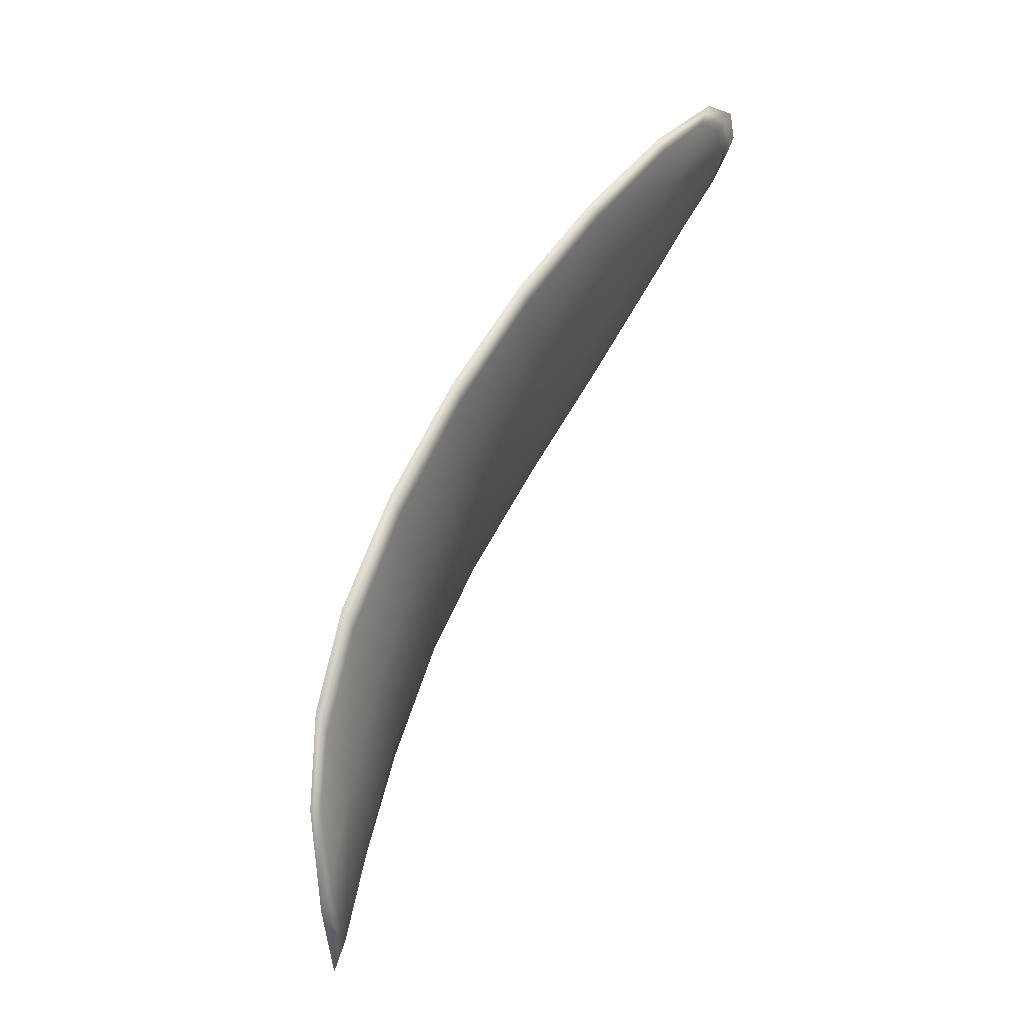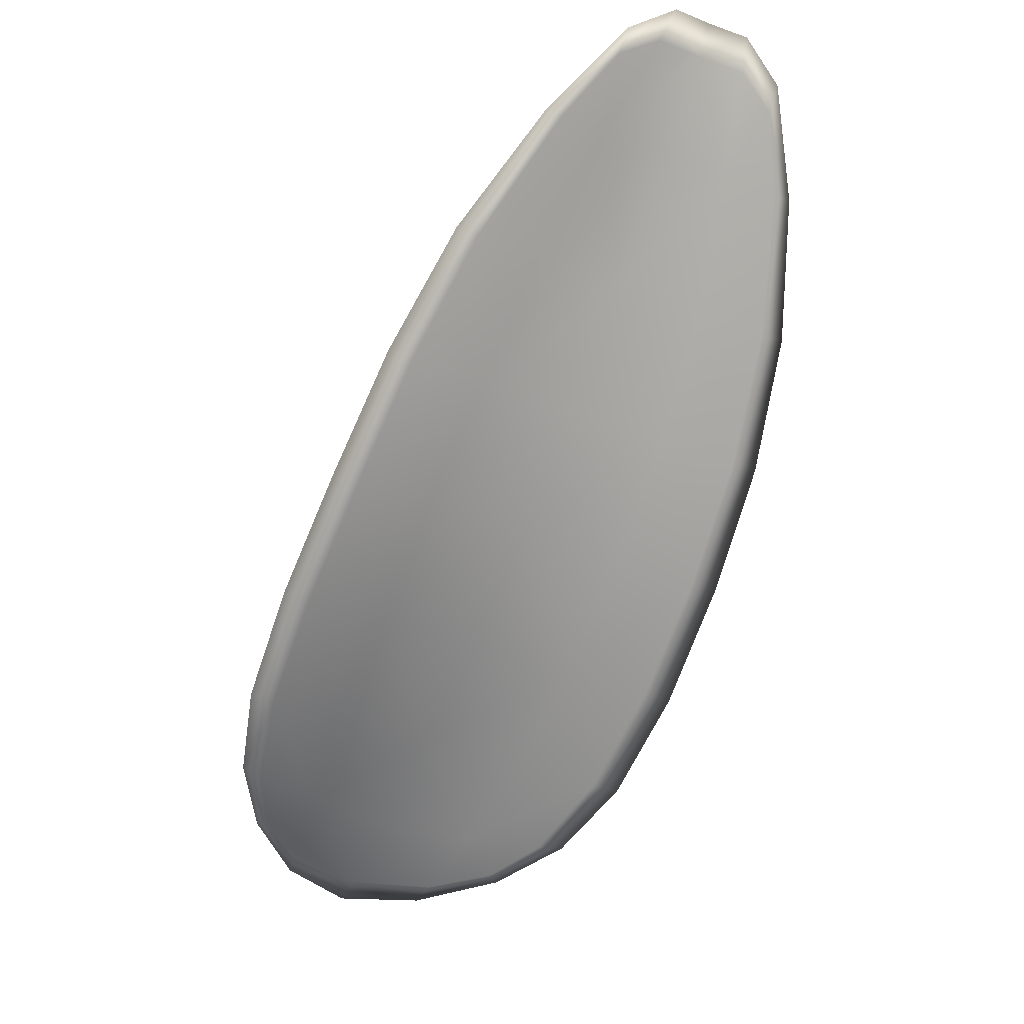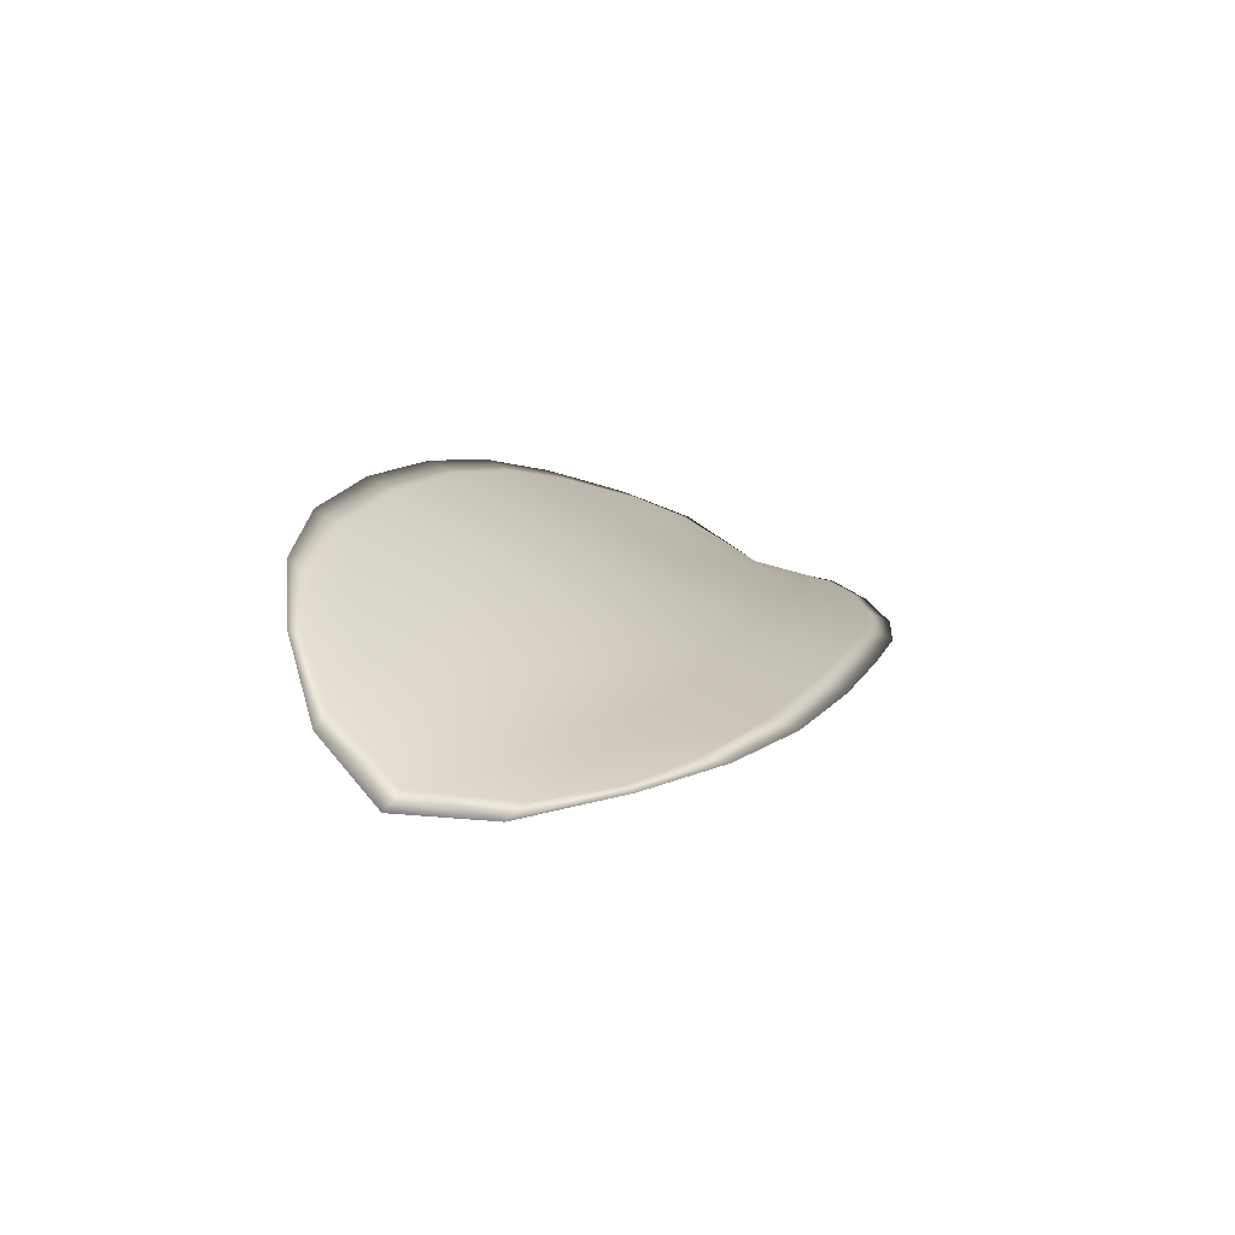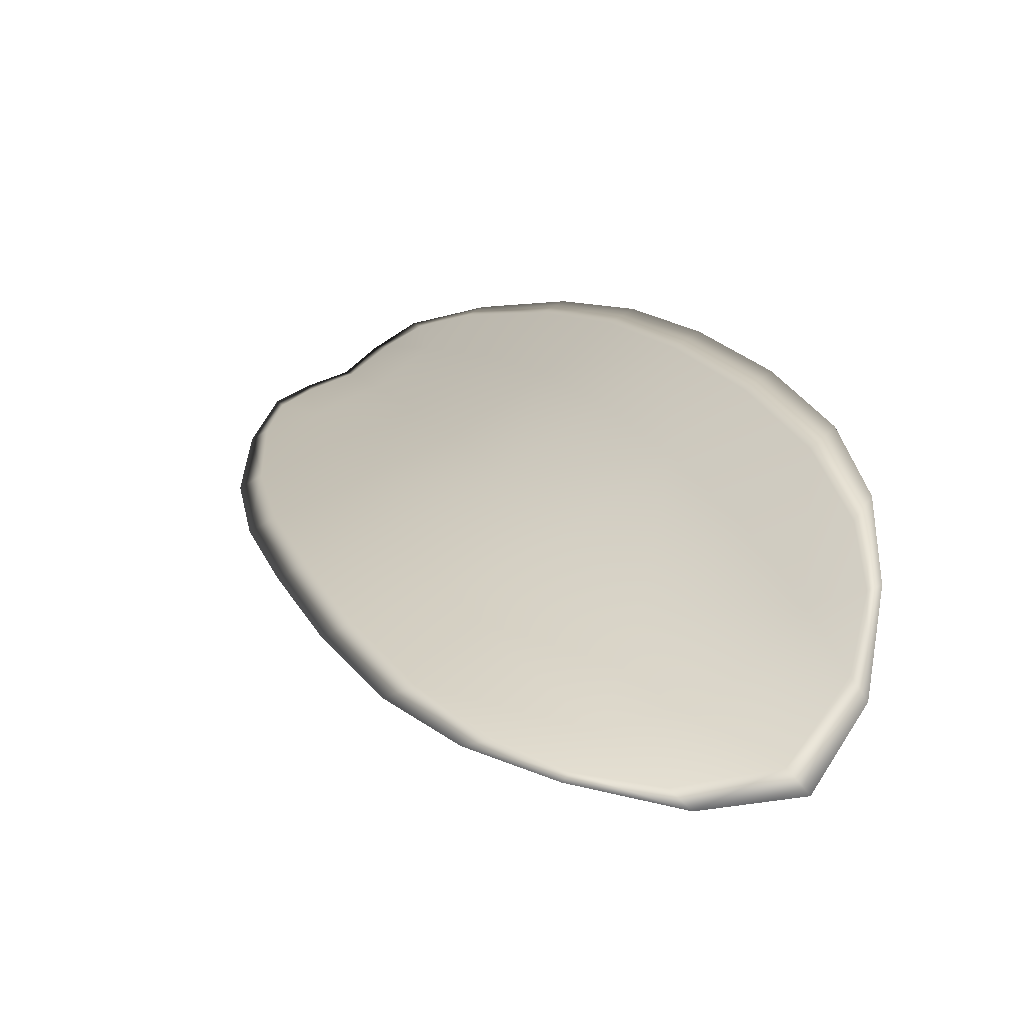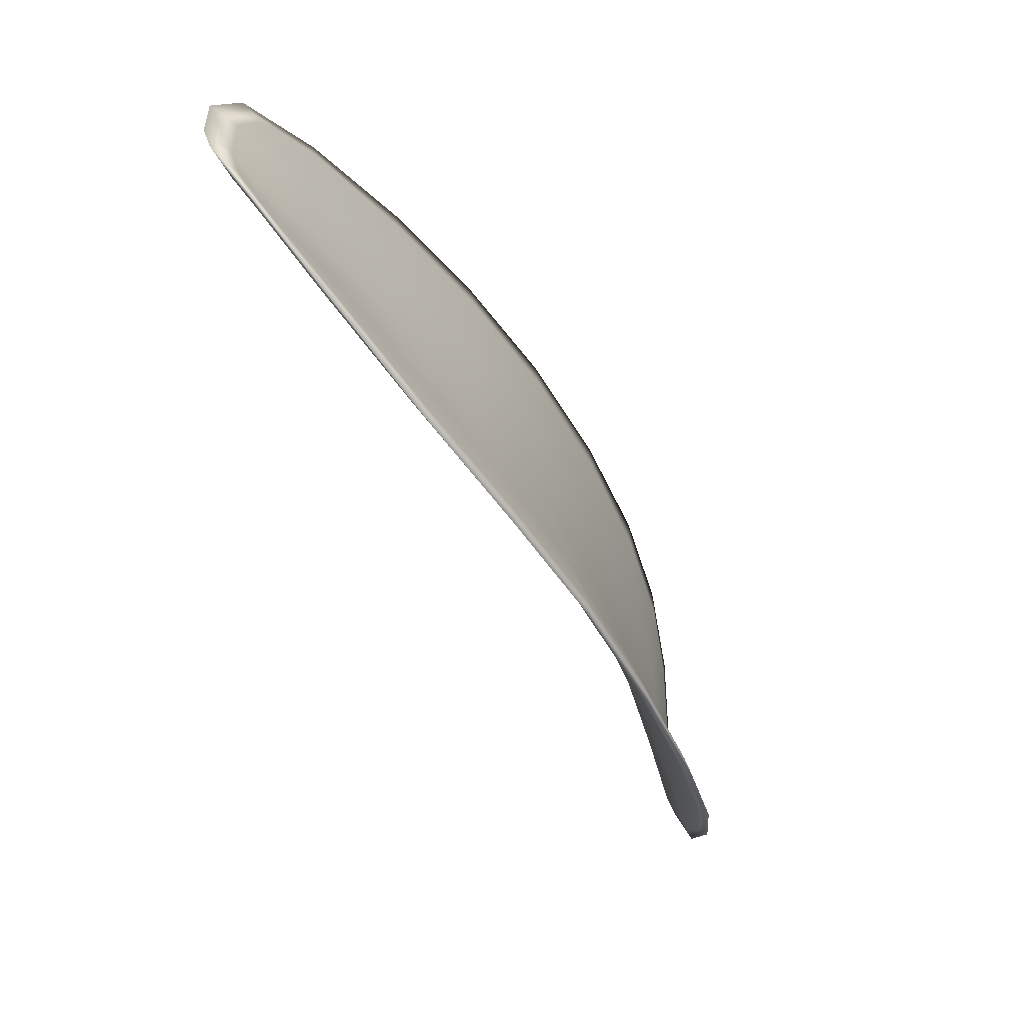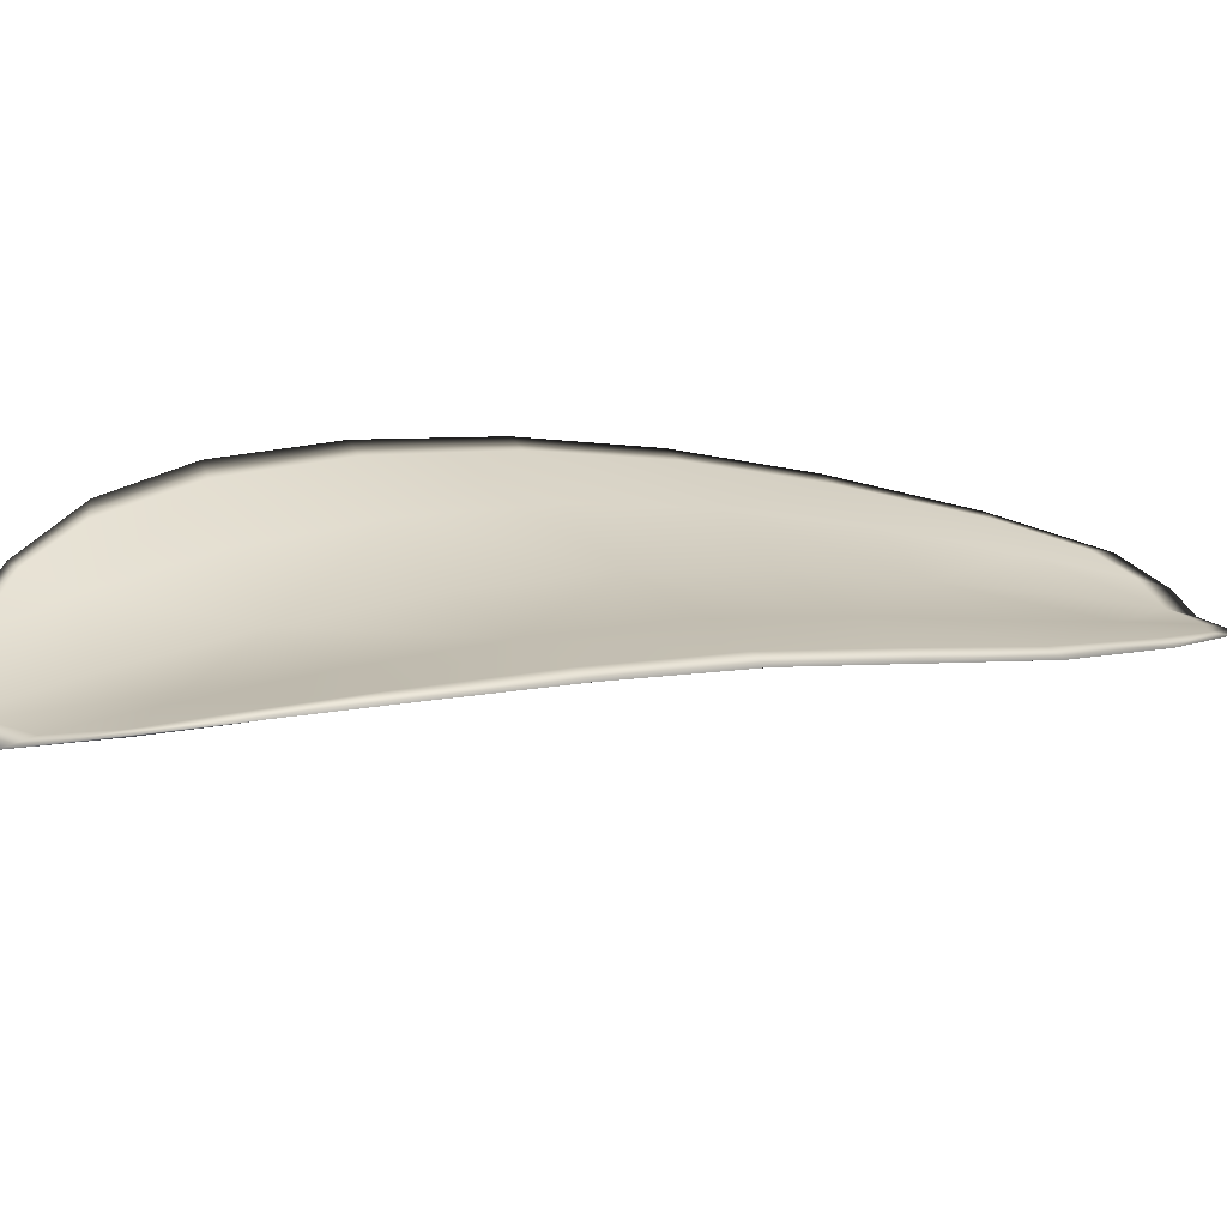
<metadata>
{"format":"obj","ext":"obj","renderer":"f3d","projection":"perspective","resolution":1024,"background":"white","views":[{"elev":-51.6,"azim":-107.6,"up":"+Z"},{"elev":45.2,"azim":159.6,"up":"+Z"},{"elev":-49.2,"azim":150.3,"up":"+Z"},{"elev":37.8,"azim":126.4,"up":"+Y"},{"elev":62.5,"azim":64.2,"up":"+Z"},{"elev":45.5,"azim":-142.8,"up":"+Y"}]}
</metadata>
<code>
v -2.301 0.7619 -1.25
v -2.303 0.7623 -1.252
v -2.304 0.762 -1.249
v -2.302 0.7616 -1.248
v -2.3 0.7614 -1.247
v -2.3 0.7618 -1.249
v -2.3 0.762 -1.251
v -2.3 0.762 -1.252
v -2.302 0.7623 -1.254
v -2.305 0.7632 -1.252
v -2.306 0.7641 -1.252
v -2.308 0.764 -1.25
v -2.306 0.763 -1.25
v -2.304 0.7632 -1.254
v -2.305 0.7638 -1.253
v -2.311 0.7606 -1.242
v -2.312 0.7614 -1.243
v -2.314 0.76 -1.24
v -2.312 0.7593 -1.239
v -2.31 0.7585 -1.239
v -2.309 0.7598 -1.241
v -2.307 0.7608 -1.244
v -2.309 0.7617 -1.245
v -2.311 0.7626 -1.245
v -2.307 0.7592 -1.24
v -2.309 0.758 -1.238
v -2.307 0.7577 -1.237
v -2.305 0.7589 -1.239
v -2.303 0.7599 -1.241
v -2.305 0.7602 -1.242
v -2.303 0.761 -1.245
v -2.306 0.7615 -1.246
v -2.302 0.7608 -1.244
v -2.308 0.7625 -1.247
v -2.309 0.7635 -1.248
v -2.313 0.7578 -1.237
v -2.315 0.7583 -1.237
v -2.315 0.7572 -1.235
v -2.314 0.7566 -1.235
v -2.313 0.7561 -1.234
v -2.312 0.7572 -1.236
v -2.311 0.7568 -1.235
v -2.312 0.7559 -1.234
v -2.311 0.7561 -1.234
v -2.31 0.7567 -1.235
v -2.301 0.7617 -1.25
v -2.303 0.762 -1.252
v -2.302 0.7622 -1.254
v -2.3 0.7619 -1.252
v -2.3 0.7618 -1.251
v -2.3 0.7616 -1.249
v -2.3 0.7613 -1.247
v -2.302 0.7613 -1.248
v -2.304 0.7618 -1.249
v -2.305 0.763 -1.252
v -2.306 0.7639 -1.252
v -2.305 0.7637 -1.253
v -2.304 0.763 -1.254
v -2.306 0.7628 -1.25
v -2.308 0.7638 -1.25
v -2.311 0.7604 -1.242
v -2.313 0.7612 -1.243
v -2.311 0.7624 -1.245
v -2.309 0.7615 -1.245
v -2.307 0.7606 -1.244
v -2.309 0.7595 -1.241
v -2.31 0.7583 -1.239
v -2.312 0.7591 -1.239
v -2.314 0.7598 -1.24
v -2.307 0.759 -1.24
v -2.305 0.76 -1.242
v -2.303 0.7598 -1.242
v -2.305 0.7587 -1.239
v -2.307 0.7576 -1.237
v -2.309 0.7578 -1.238
v -2.303 0.7608 -1.245
v -2.306 0.7613 -1.246
v -2.302 0.7606 -1.244
v -2.308 0.7623 -1.247
v -2.31 0.7633 -1.248
v -2.314 0.7576 -1.237
v -2.315 0.7582 -1.237
v -2.312 0.757 -1.236
v -2.313 0.7559 -1.234
v -2.314 0.7564 -1.235
v -2.315 0.7571 -1.235
v -2.311 0.7566 -1.235
v -2.31 0.7565 -1.235
v -2.311 0.756 -1.234
v -2.312 0.7558 -1.234
v -2.315 0.7584 -1.237
v -2.315 0.757 -1.235
v -2.314 0.7601 -1.24
v -2.315 0.7571 -1.235
v -2.313 0.7555 -1.233
v -2.312 0.7558 -1.233
v -2.314 0.7557 -1.234
v -2.311 0.756 -1.234
v -2.299 0.7617 -1.248
v -2.299 0.7619 -1.251
v -2.3 0.7613 -1.246
v -2.3 0.7618 -1.251
v -2.303 0.7631 -1.254
v -2.305 0.7639 -1.253
v -2.301 0.7623 -1.254
v -2.305 0.7637 -1.253
v -2.307 0.7643 -1.252
v -2.309 0.7643 -1.251
v -2.315 0.7561 -1.234
v -2.309 0.7565 -1.234
v -2.307 0.7576 -1.236
v -2.3 0.762 -1.253
v -2.301 0.7606 -1.244
v -2.303 0.7598 -1.241
v -2.31 0.7637 -1.248
v -2.312 0.7628 -1.245
v -2.313 0.7616 -1.243
v -2.305 0.7587 -1.239
f 1 2 3
f 1 3 4
f 1 4 5
f 1 5 6
f 1 6 7
f 1 7 8
f 1 8 9
f 1 9 2
f 10 11 12
f 10 12 13
f 10 13 3
f 10 3 2
f 10 2 9
f 10 9 14
f 10 14 15
f 10 15 11
f 16 17 18
f 16 18 19
f 16 19 20
f 16 20 21
f 16 21 22
f 16 22 23
f 16 23 24
f 16 24 17
f 25 21 20
f 25 20 26
f 25 26 27
f 25 27 28
f 25 28 29
f 25 29 30
f 25 30 22
f 25 22 21
f 31 32 22
f 31 22 30
f 31 30 29
f 31 29 33
f 31 33 5
f 31 5 4
f 31 4 3
f 31 3 32
f 34 35 24
f 34 24 23
f 34 23 22
f 34 22 32
f 34 32 3
f 34 3 13
f 34 13 12
f 34 12 35
f 36 37 38
f 36 38 39
f 36 39 40
f 36 40 41
f 36 41 20
f 36 20 19
f 36 19 18
f 36 18 37
f 42 41 40
f 42 40 43
f 42 43 44
f 42 44 45
f 42 45 27
f 42 27 26
f 42 26 20
f 42 20 41
f 46 47 48
f 46 48 49
f 46 49 50
f 46 50 51
f 46 51 52
f 46 52 53
f 46 53 54
f 46 54 47
f 55 56 57
f 55 57 58
f 55 58 48
f 55 48 47
f 55 47 54
f 55 54 59
f 55 59 60
f 55 60 56
f 61 62 63
f 61 63 64
f 61 64 65
f 61 65 66
f 61 66 67
f 61 67 68
f 61 68 69
f 61 69 62
f 70 66 65
f 70 65 71
f 70 71 72
f 70 72 73
f 70 73 74
f 70 74 75
f 70 75 67
f 70 67 66
f 76 77 54
f 76 54 53
f 76 53 52
f 76 52 78
f 76 78 72
f 76 72 71
f 76 71 65
f 76 65 77
f 79 80 60
f 79 60 59
f 79 59 54
f 79 54 77
f 79 77 65
f 79 65 64
f 79 64 63
f 79 63 80
f 81 82 69
f 81 69 68
f 81 68 67
f 81 67 83
f 81 83 84
f 81 84 85
f 81 85 86
f 81 86 82
f 87 83 67
f 87 67 75
f 87 75 74
f 87 74 88
f 87 88 89
f 87 89 90
f 87 90 84
f 87 84 83
f 91 92 38
f 91 38 37
f 91 37 18
f 91 18 93
f 91 93 69
f 91 69 82
f 91 82 94
f 91 94 92
f 95 96 44
f 95 44 43
f 95 43 40
f 95 40 97
f 95 97 84
f 95 84 90
f 95 90 98
f 95 98 96
f 99 100 7
f 99 7 6
f 99 6 5
f 99 5 101
f 99 101 52
f 99 52 51
f 99 51 102
f 99 102 100
f 103 104 15
f 103 15 14
f 103 14 9
f 103 9 105
f 103 105 48
f 103 48 58
f 103 58 106
f 103 106 104
f 107 108 12
f 107 12 11
f 107 11 15
f 107 15 104
f 107 104 106
f 107 106 56
f 107 56 60
f 107 60 108
f 109 97 40
f 109 40 39
f 109 39 38
f 109 38 92
f 109 92 94
f 109 94 85
f 109 85 84
f 109 84 97
f 110 111 27
f 110 27 45
f 110 45 44
f 110 44 96
f 110 96 98
f 110 98 88
f 110 88 74
f 110 74 111
f 112 105 9
f 112 9 8
f 112 8 7
f 112 7 100
f 112 100 102
f 112 102 49
f 112 49 48
f 112 48 105
f 113 101 5
f 113 5 33
f 113 33 29
f 113 29 114
f 113 114 72
f 113 72 78
f 113 78 52
f 113 52 101
f 115 116 24
f 115 24 35
f 115 35 12
f 115 12 108
f 115 108 60
f 115 60 80
f 115 80 63
f 115 63 116
f 117 93 18
f 117 18 17
f 117 17 24
f 117 24 116
f 117 116 63
f 117 63 62
f 117 62 69
f 117 69 93
f 118 114 29
f 118 29 28
f 118 28 27
f 118 27 111
f 118 111 74
f 118 74 73
f 118 73 72
f 118 72 114

</code>
